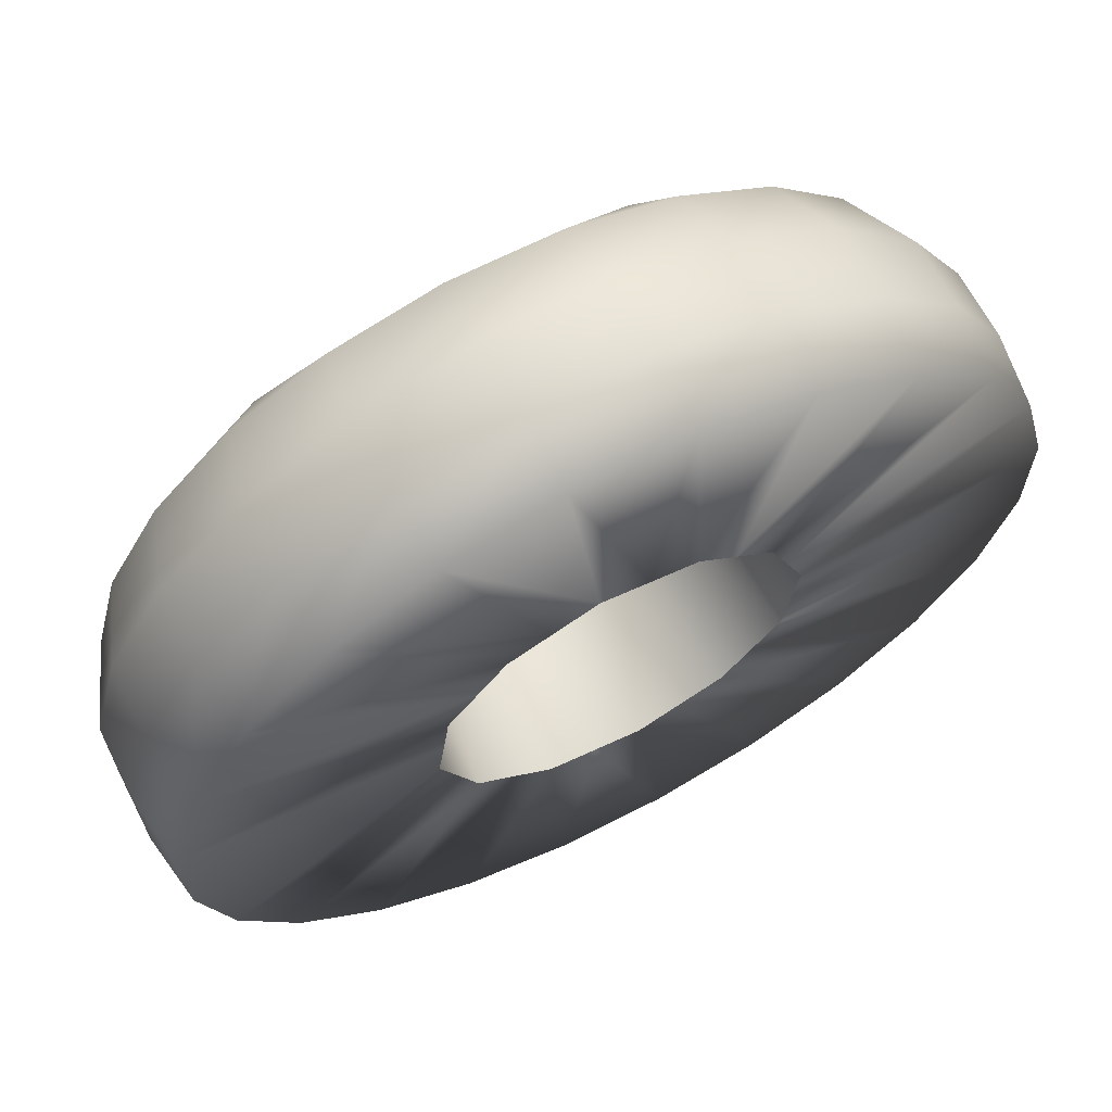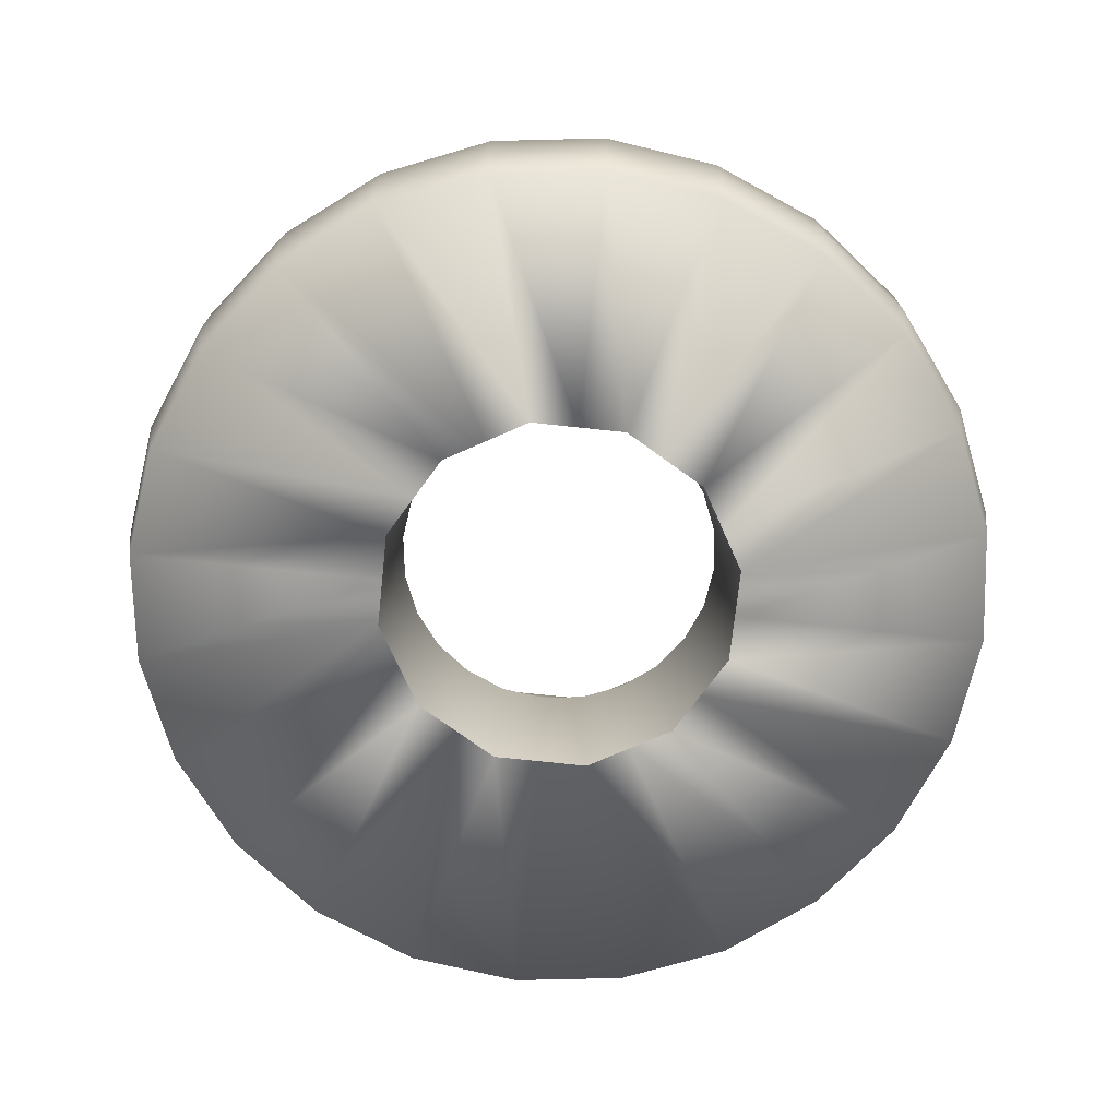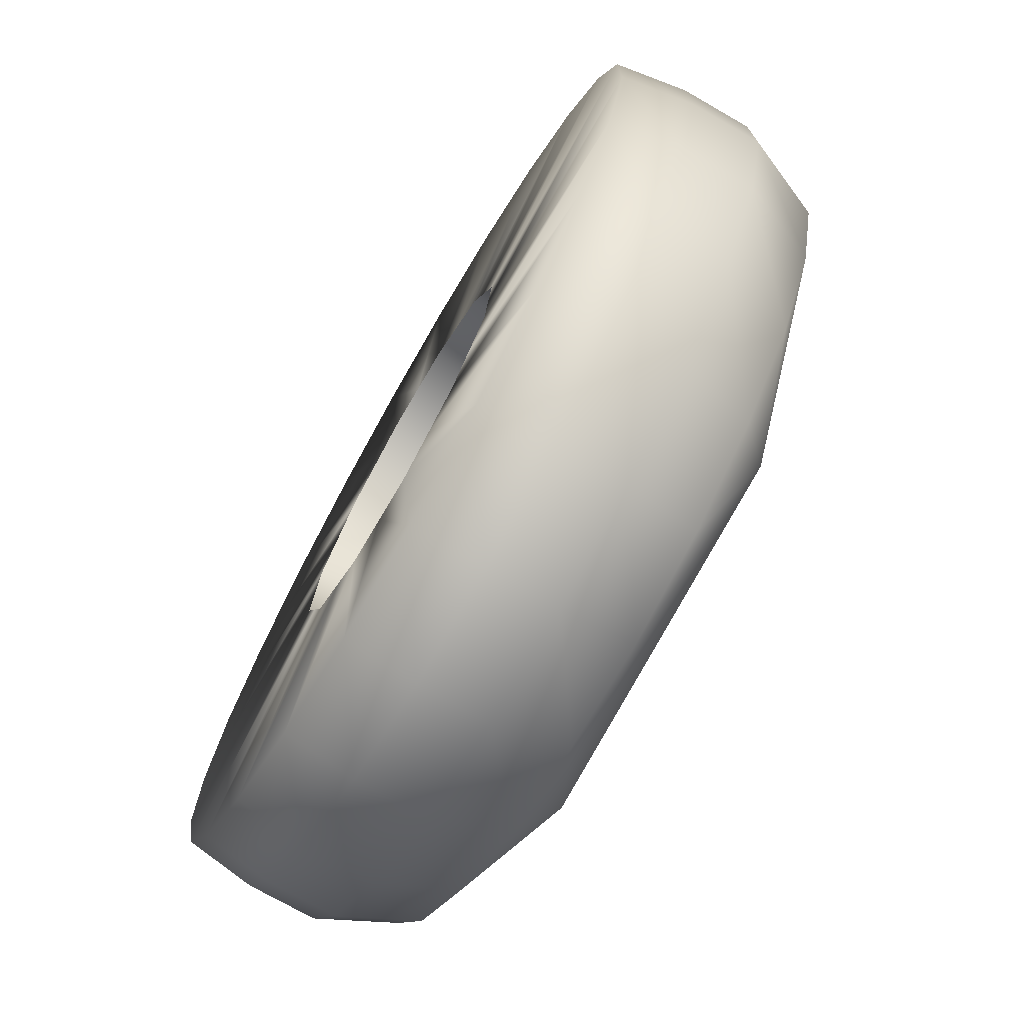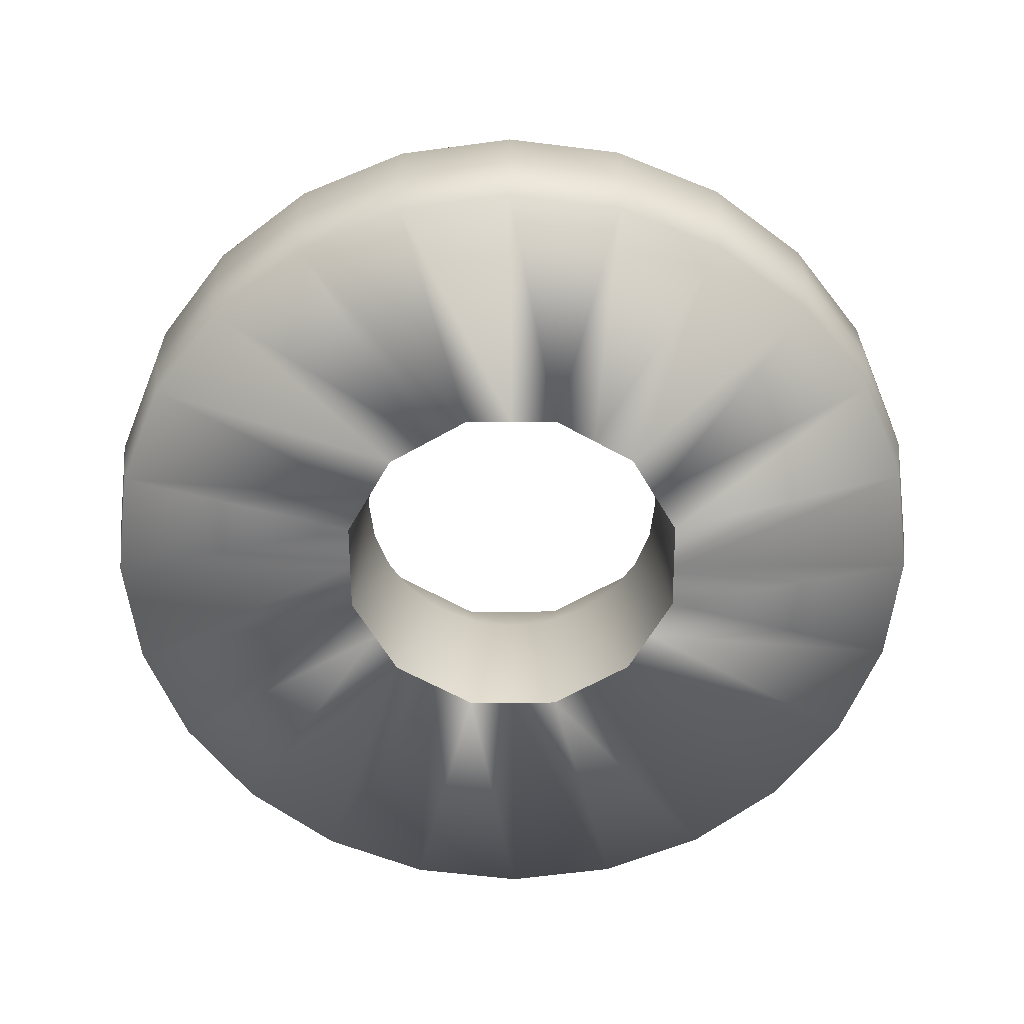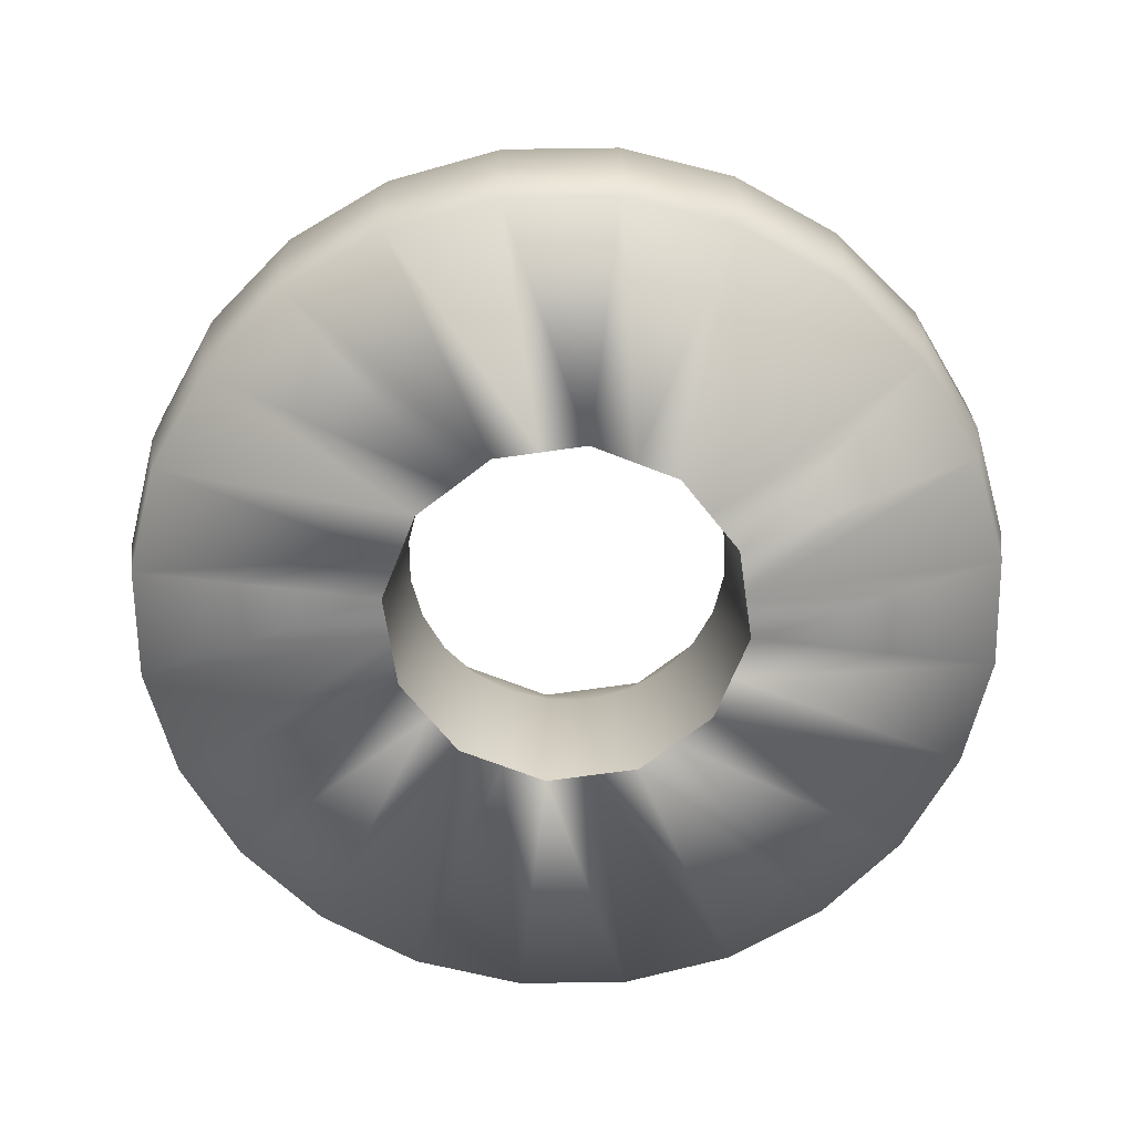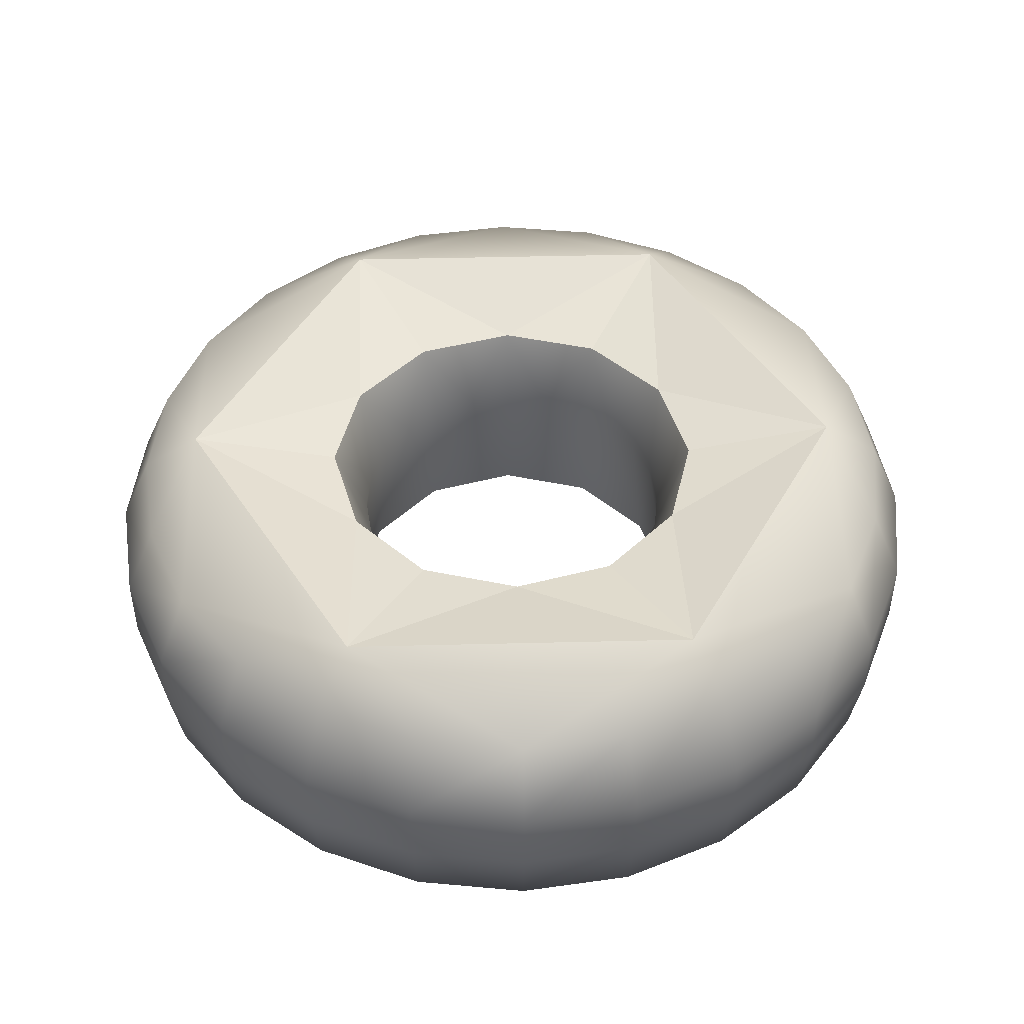
<metadata>
{"format":"obj","ext":"obj","renderer":"f3d","projection":"perspective","resolution":1024,"background":"white","views":[{"elev":66.0,"azim":-27.3,"up":"+Z"},{"elev":-72.0,"azim":91.4,"up":"+Y"},{"elev":-73.9,"azim":60.2,"up":"+Z"},{"elev":-61.5,"azim":127.8,"up":"+Y"},{"elev":-66.3,"azim":-134.2,"up":"+Y"},{"elev":46.6,"azim":-129.1,"up":"+Y"}]}
</metadata>
<code>
o meshes_0-1_Mesh.017
v 78.07 -30 -59.9
v 59.9 -30 -78.07
v 61.44 -14 -80.07
v 38.62 -14 -93.25
v 37.66 -30 -90.91
v 13.17 -14 -100.1
v 12.84 -30 -97.56
v -13.17 -14 -100.1
v -12.84 -30 -97.56
v -38.62 -14 -93.25
v -37.66 -30 -90.91
v -61.44 -14 -80.07
v -59.9 -30 -78.07
v -80.07 -14 -61.44
v -78.07 -30 -59.9
v -93.25 -14 -38.63
v -90.91 -30 -37.66
v -100.1 -14 -13.17
v -97.56 -30 -12.84
v -100.1 -14 13.17
v -97.56 -30 12.84
v -93.25 -14 38.62
v -90.91 -30 37.66
v -80.07 -14 61.44
v -78.07 -30 59.9
v -61.44 -14 80.07
v -59.9 -30 78.07
v -38.62 -14 93.25
v -37.66 -30 90.91
v -13.17 -14 100.1
v -12.84 -30 97.56
v 13.17 -14 100.1
v 12.84 -30 97.56
v 38.62 -14 93.25
v 37.66 -30 90.91
v 61.44 -14 80.07
v 59.9 -30 78.07
v 80.07 -14 61.44
v 78.07 -30 59.9
v 93.25 -14 38.62
v 90.91 -30 37.66
v 100.1 -14 13.17
v 97.56 -30 12.84
v 100.1 -14 -13.17
v 97.56 -30 -12.84
v 93.25 -14 -38.63
v 90.91 -30 -37.66
v 80.07 -14 -61.44
v 61.44 2 -80.07
v 38.62 2 -93.25
v 13.17 2 -100.1
v -13.17 2 -100.1
v -38.62 2 -93.25
v -61.44 2 -80.07
v -80.07 2 -61.44
v -93.25 2 -38.62
v -100.1 2 -13.17
v -100.1 2 13.17
v -93.25 2 38.62
v -80.07 2 61.44
v -61.44 2 80.07
v -38.62 2 93.25
v -13.17 2 100.1
v 13.17 2 100.1
v 38.62 2 93.25
v 61.44 2 80.07
v 80.07 2 61.44
v 93.25 2 38.62
v 100.1 2 13.17
v 100.1 2 -13.17
v 93.25 2 -38.62
v 80.07 2 -61.44
v 35.7 19.38 -86.18
v 12.17 19.38 -92.48
v -12.17 19.38 -92.48
v -35.7 19.38 -86.18
v -56.78 19.38 -74
v -74 19.38 -56.78
v -86.18 19.38 -35.7
v -92.48 19.38 -12.17
v -92.48 19.38 12.17
v -86.18 19.38 35.7
v -74 19.38 56.78
v -56.78 19.38 74
v -35.7 19.38 86.18
v -12.17 19.38 92.48
v 12.17 19.38 92.48
v 35.7 19.38 86.18
v 56.78 19.38 74
v 74 19.38 56.78
v 86.18 19.38 35.7
v 92.48 19.38 12.17
v 92.48 19.38 -12.17
v 86.18 19.38 -35.7
v 74 19.38 -56.78
v 56.78 19.38 -74
v -30.61 28.26 -73.89
v 48.69 28.26 -63.45
v 35.95 20.84 27.59
v 23.14 4 30.16
v 17.34 20.84 41.87
v 14.54 4 35.12
v 16.11 -30 38.9
v 4.961 4 37.68
v -5.496 -30 41.74
v -4.961 4 37.68
v -14.54 4 35.12
v -5.914 20.84 44.93
v -27.59 20.84 35.95
v 33.4 -30 25.63
v 30.16 4 23.14
v 35.12 4 14.54
v 44.93 20.84 5.914
v 37.68 4 4.961
v 37.68 4 -4.961
v 41.74 -30 5.496
v 38.9 -30 -16.11
v -25.63 -30 33.4
v -38.9 -30 16.11
v -30.16 4 23.14
v -35.12 4 14.54
v -37.68 4 4.961
v -41.87 20.84 17.34
v -44.93 20.84 -5.914
v -41.74 -30 -5.496
v -37.68 4 -4.961
v -35.12 4 -14.54
v -35.95 20.84 -27.59
v -33.4 -30 -25.63
v -30.16 4 -23.14
v -23.14 4 -30.16
v -17.34 20.84 -41.87
v 79.3 28.26 10.44
v -16.11 -30 -38.9
v -14.54 4 -35.12
v -4.961 4 -37.68
v 5.914 20.84 -44.93
v 30.61 28.26 73.89
v 5.496 -30 -41.74
v 4.961 4 -37.68
v 14.54 4 -35.12
v 27.59 20.84 -35.95
v -48.69 28.26 63.45
v 25.63 -30 -33.4
v 23.14 4 -30.16
v 30.16 4 -23.14
v 41.87 20.84 -17.34
v -79.3 28.26 -10.44
v 35.12 4 -14.54
v -23.14 4 30.16
v -78.07 -30 -59.9
v -90.91 -30 -37.66
v -97.56 -30 -12.84
v -97.56 -30 12.84
v -12.84 -30 -97.56
v -37.66 -30 -90.91
v -59.9 -30 -78.07
v 59.9 -30 -78.07
v 37.66 -30 -90.91
v 12.84 -30 -97.56
v 97.56 -30 -12.84
v 90.91 -30 -37.66
v 78.07 -30 -59.9
v 78.07 -30 59.9
v 90.91 -30 37.66
v 97.56 -30 12.84
v 12.84 -30 97.56
v 37.66 -30 90.91
v 59.9 -30 78.07
v -59.9 -30 78.07
v -37.66 -30 90.91
v -12.84 -30 97.56
v -90.91 -30 37.66
v -78.07 -30 59.9
v 48.69 28.26 -63.45
v 41.87 20.84 -17.34
v 79.3 28.26 10.44
v 27.59 20.84 -35.95
v 41.87 20.84 -17.34
v 48.69 28.26 -63.45
v 79.3 28.26 10.44
v 35.95 20.84 27.59
v 30.61 28.26 73.89
v 35.95 20.84 27.59
v 17.34 20.84 41.87
v 30.61 28.26 73.89
v 30.61 28.26 73.89
v -5.914 20.84 44.93
v -48.69 28.26 63.45
v -48.69 28.26 63.45
v -5.914 20.84 44.93
v -27.59 20.84 35.95
v -48.69 28.26 63.45
v -41.87 20.84 17.34
v -79.3 28.26 -10.44
v -27.59 20.84 35.95
v -41.87 20.84 17.34
v -48.69 28.26 63.45
v -44.93 20.84 -5.914
v -35.95 20.84 -27.59
v -79.3 28.26 -10.44
v -79.3 28.26 -10.44
v -35.95 20.84 -27.59
v -30.61 28.26 -73.89
v -41.87 20.84 17.34
v -44.93 20.84 -5.914
v -79.3 28.26 -10.44
v 48.69 28.26 -63.45
v -30.61 28.26 -73.89
v 5.914 20.84 -44.93
v 79.3 28.26 10.44
v 41.87 20.84 -17.34
v 44.93 20.84 5.914
v 5.914 20.84 -44.93
v 27.59 20.84 -35.95
v 48.69 28.26 -63.45
v 44.93 20.84 5.914
v 35.95 20.84 27.59
v 79.3 28.26 10.44
v 17.34 20.84 41.87
v -5.914 20.84 44.93
v 30.61 28.26 73.89
v -30.61 28.26 -73.89
v -35.95 20.84 -27.59
v -17.34 20.84 -41.87
v -30.61 28.26 -73.89
v -17.34 20.84 -41.87
v 5.914 20.84 -44.93
v -37.56 -30 -15.56
v -40.31 -30 5.306
v -5.306 -30 -40.31
v -24.75 -30 -32.25
v 15.56 -30 -37.56
v 40.31 -30 -5.306
v 32.25 -30 -24.75
v 37.56 -30 15.56
v 5.306 -30 40.31
v 24.75 -30 32.25
v -15.56 -30 37.56
v -32.25 -30 24.75
f 1 2 3
f 2 4 3
f 2 5 4
f 5 6 4
f 5 7 6
f 7 8 6
f 7 9 8
f 9 10 8
f 9 11 10
f 11 12 10
f 11 13 12
f 13 14 12
f 13 15 14
f 15 16 14
f 15 17 16
f 17 18 16
f 17 19 18
f 19 20 18
f 19 21 20
f 21 22 20
f 21 23 22
f 23 24 22
f 23 25 24
f 25 26 24
f 25 27 26
f 27 28 26
f 27 29 28
f 29 30 28
f 29 31 30
f 31 32 30
f 31 33 32
f 33 34 32
f 33 35 34
f 35 36 34
f 35 37 36
f 37 38 36
f 37 39 38
f 39 40 38
f 39 41 40
f 41 42 40
f 41 43 42
f 43 44 42
f 43 45 44
f 45 46 44
f 45 47 46
f 47 48 46
f 3 4 49
f 4 50 49
f 4 6 50
f 6 51 50
f 6 8 51
f 8 52 51
f 8 10 52
f 10 53 52
f 10 12 53
f 12 54 53
f 12 14 54
f 14 55 54
f 14 16 55
f 16 56 55
f 16 18 56
f 18 57 56
f 18 20 57
f 20 58 57
f 20 22 58
f 22 59 58
f 22 24 59
f 24 60 59
f 24 26 60
f 26 61 60
f 26 28 61
f 28 62 61
f 28 30 62
f 30 63 62
f 30 32 63
f 32 64 63
f 32 34 64
f 34 65 64
f 34 36 65
f 36 66 65
f 36 38 66
f 38 67 66
f 38 40 67
f 40 68 67
f 40 42 68
f 42 69 68
f 42 44 69
f 44 70 69
f 44 46 70
f 46 71 70
f 46 48 71
f 48 72 71
f 49 50 73
f 50 74 73
f 50 51 74
f 51 75 74
f 51 52 75
f 52 76 75
f 52 53 76
f 53 77 76
f 53 54 77
f 54 78 77
f 54 55 78
f 55 79 78
f 55 56 79
f 56 80 79
f 56 57 80
f 57 81 80
f 57 58 81
f 58 82 81
f 58 59 82
f 59 83 82
f 59 60 83
f 60 84 83
f 60 61 84
f 61 85 84
f 61 62 85
f 62 86 85
f 62 63 86
f 63 87 86
f 63 64 87
f 64 88 87
f 64 65 88
f 65 89 88
f 65 66 89
f 66 90 89
f 66 67 90
f 67 91 90
f 67 68 91
f 68 92 91
f 68 69 92
f 69 93 92
f 69 70 93
f 70 94 93
f 70 71 94
f 71 95 94
f 71 72 95
f 72 96 95
f 97 98 74
f 98 73 74
f 98 96 73
f 96 49 73
f 96 72 49
f 72 3 49
f 72 48 3
f 48 1 3
f 48 47 1
f 99 100 101
f 100 102 101
f 100 103 102
f 103 104 102
f 103 105 104
f 105 106 104
f 105 107 106
f 107 108 106
f 107 109 108
f 103 100 110
f 100 111 110
f 100 99 111
f 99 112 111
f 99 113 112
f 113 114 112
f 113 115 114
f 115 116 114
f 115 117 116
f 118 119 120
f 119 121 120
f 119 122 121
f 122 123 121
f 122 124 123
f 119 125 122
f 125 126 122
f 125 127 126
f 127 124 126
f 127 128 124
f 125 129 127
f 129 130 127
f 129 131 130
f 131 128 130
f 131 132 128
f 96 98 95
f 98 94 95
f 98 133 94
f 133 93 94
f 133 92 93
f 129 134 131
f 134 135 131
f 134 136 135
f 136 132 135
f 136 137 132
f 92 133 91
f 133 90 91
f 133 138 90
f 138 89 90
f 138 88 89
f 134 139 136
f 139 140 136
f 139 141 140
f 141 137 140
f 141 142 137
f 88 138 87
f 138 86 87
f 138 143 86
f 143 85 86
f 143 84 85
f 139 144 141
f 144 145 141
f 144 146 145
f 146 142 145
f 146 147 142
f 84 143 83
f 143 82 83
f 143 148 82
f 148 81 82
f 148 80 81
f 144 117 146
f 117 149 146
f 117 115 149
f 115 147 149
f 115 113 147
f 80 148 79
f 148 78 79
f 148 97 78
f 97 77 78
f 97 76 77
f 105 118 107
f 118 150 107
f 118 120 150
f 120 109 150
f 120 123 109
f 125 153 152 229
f 230 154 153 125
f 232 157 156 134
f 129 151 157 232
f 139 160 159 233
f 231 155 160 139
f 235 163 162 117
f 144 158 163 235
f 116 166 165 236
f 234 161 166 116
f 238 169 168 103
f 110 164 169 238
f 105 172 171 239
f 237 167 172 105
f 240 174 173 119
f 118 170 174 240
f 106 108 104
f 108 101 104
f 114 116 112
f 116 110 112
f 74 75 97
f 75 76 97
f 122 126 124
f 127 130 128
f 131 135 132
f 136 140 137
f 141 145 142
f 146 149 147
f 120 121 123
f 107 150 109
f 111 112 110
f 175 176 177
f 178 179 180
f 181 182 183
f 184 185 186
f 187 188 189
f 190 191 192
f 193 194 195
f 196 197 198
f 199 200 201
f 202 203 204
f 205 206 207
f 208 209 210
f 211 212 213
f 214 215 216
f 217 218 219
f 220 221 222
f 223 224 225
f 226 227 228
f 101 102 104
f 154 230 119 173
f 170 118 239 171
f 167 237 103 168
f 164 110 236 165
f 161 234 117 162
f 158 144 233 159
f 155 231 134 156
f 151 129 229 152

</code>
